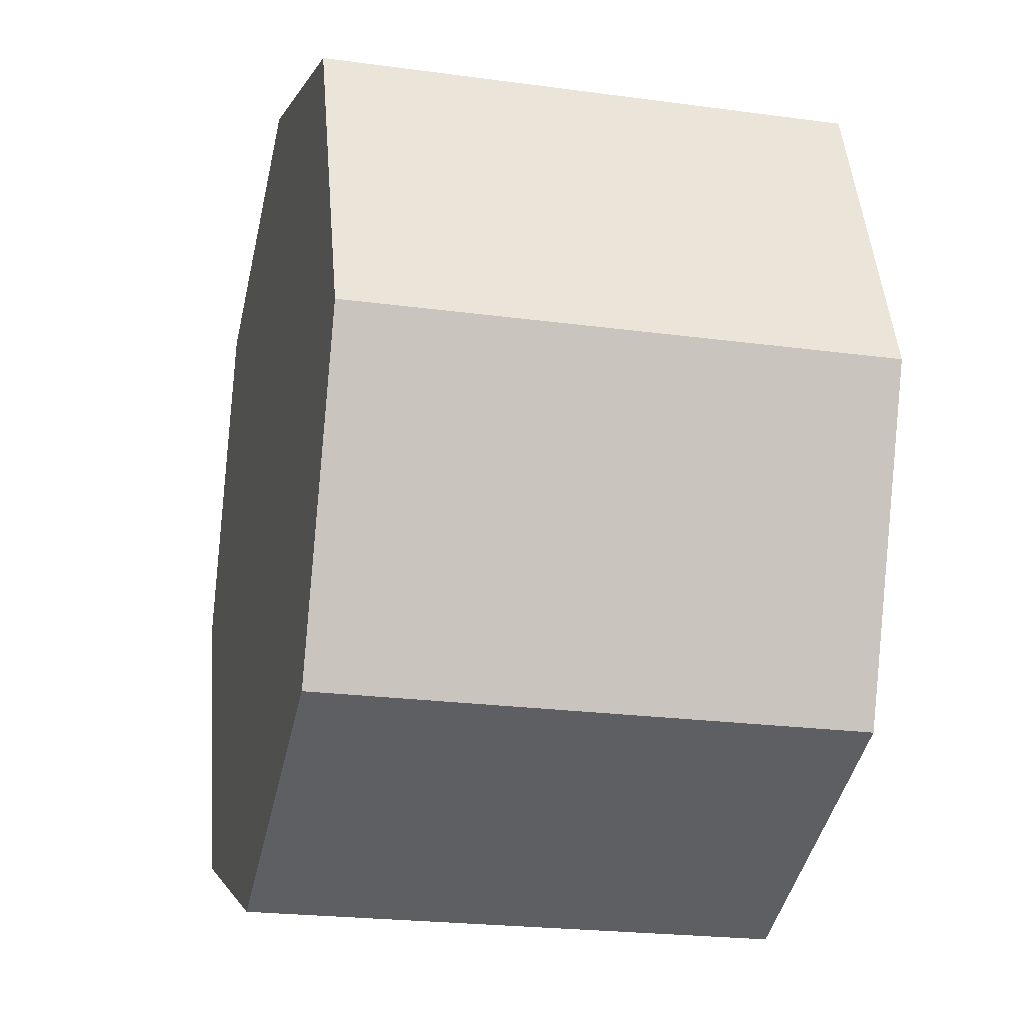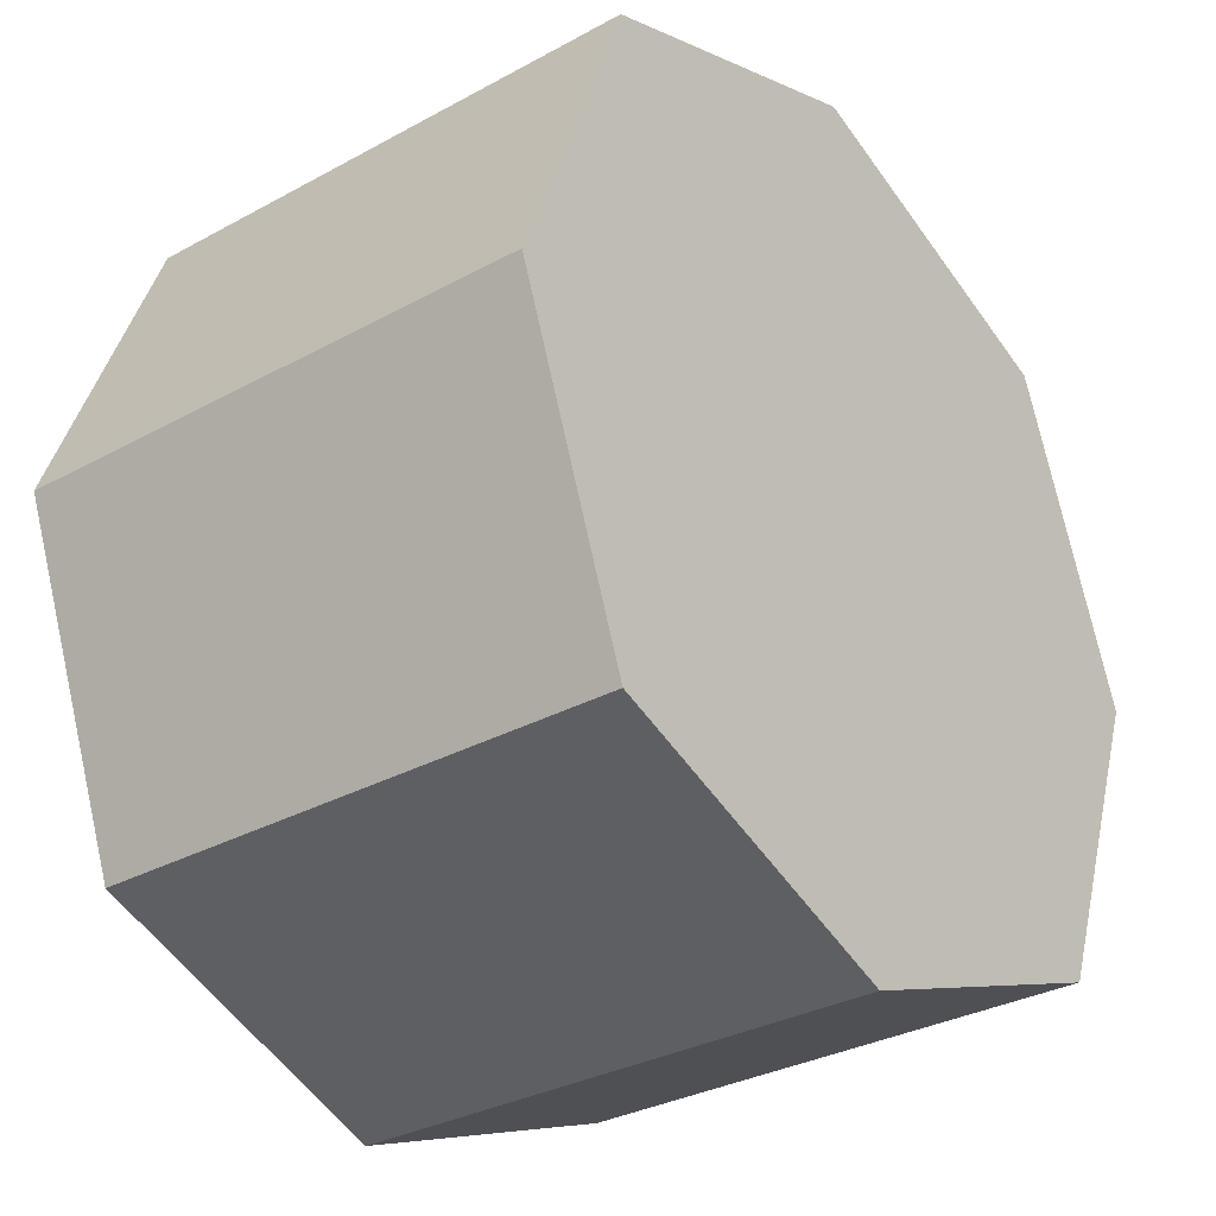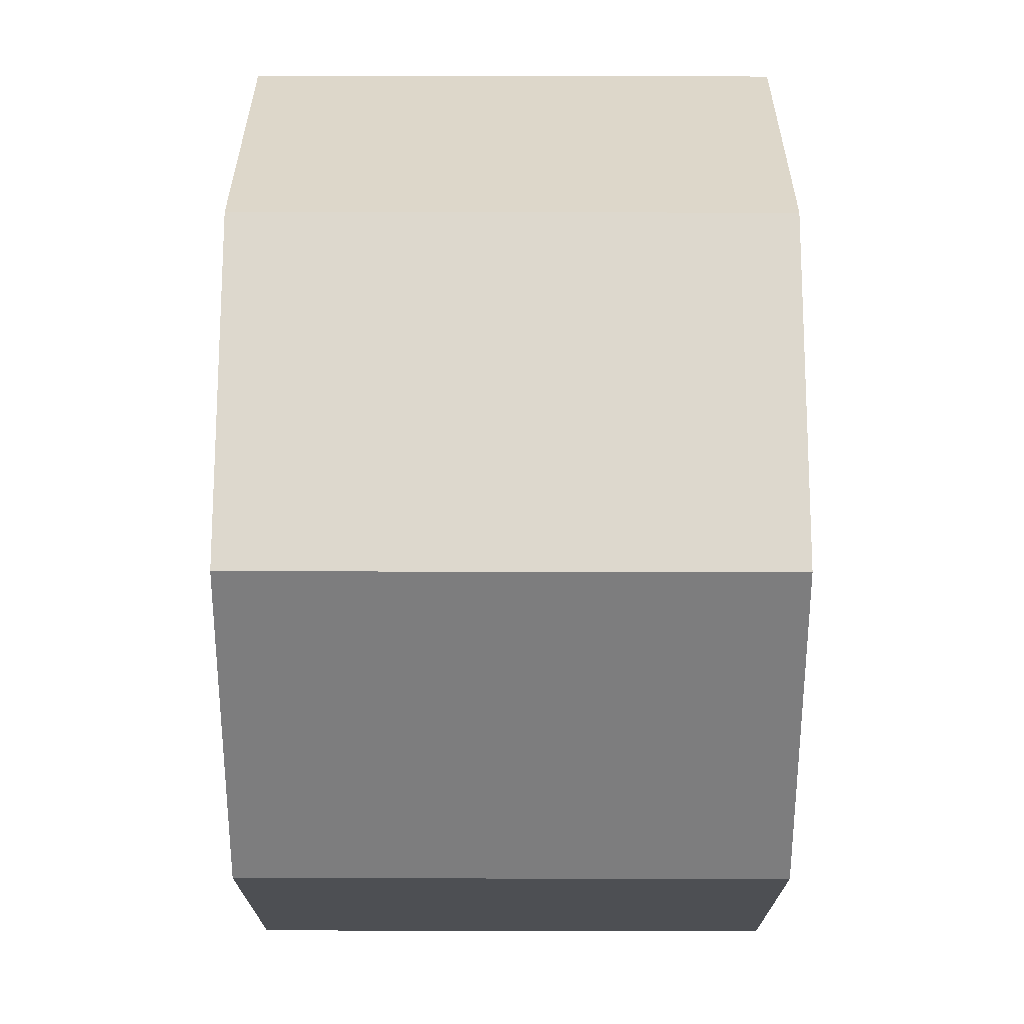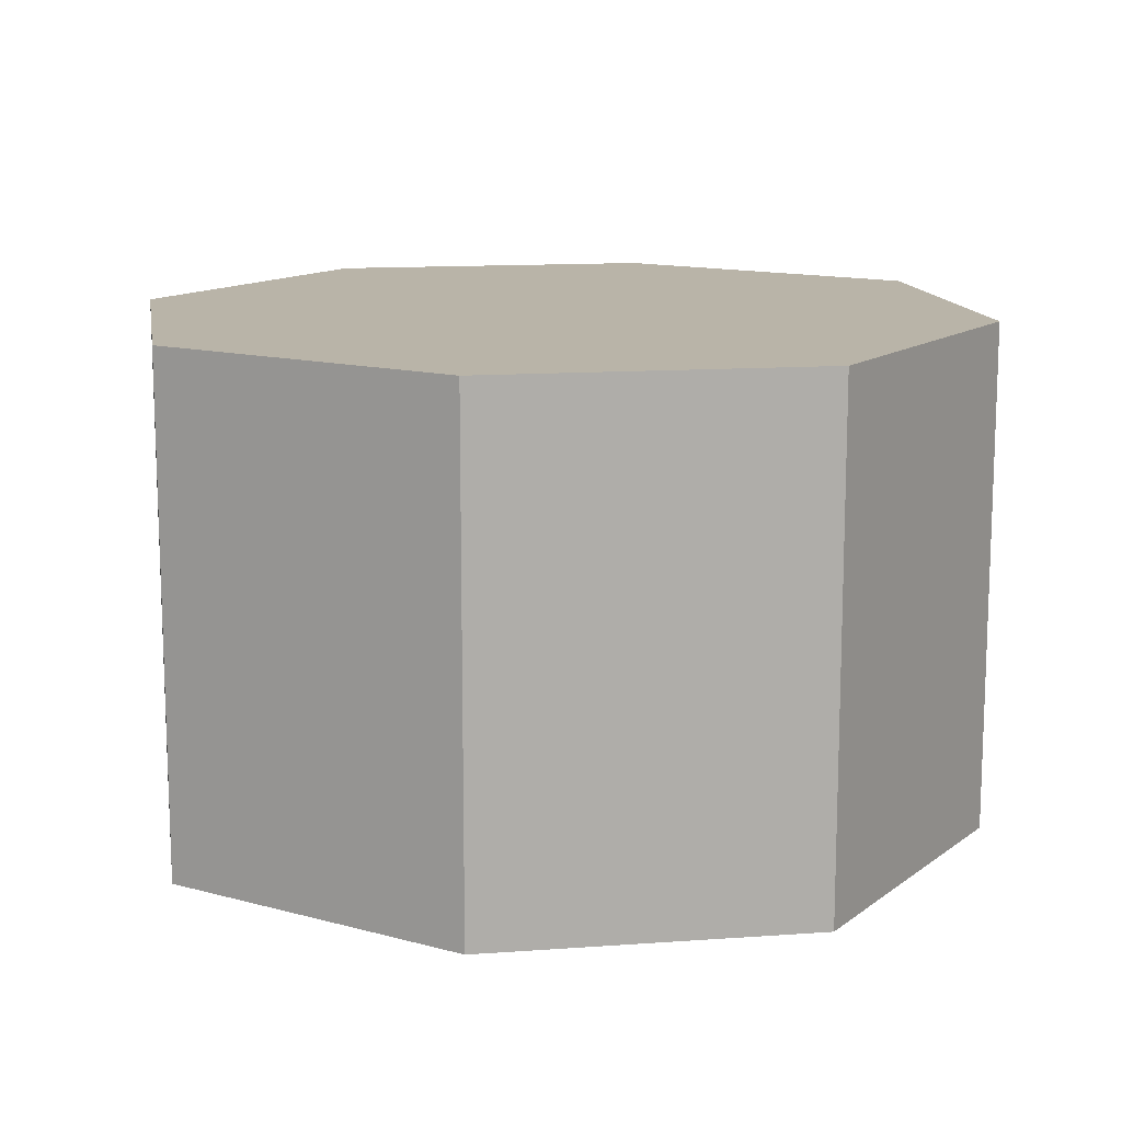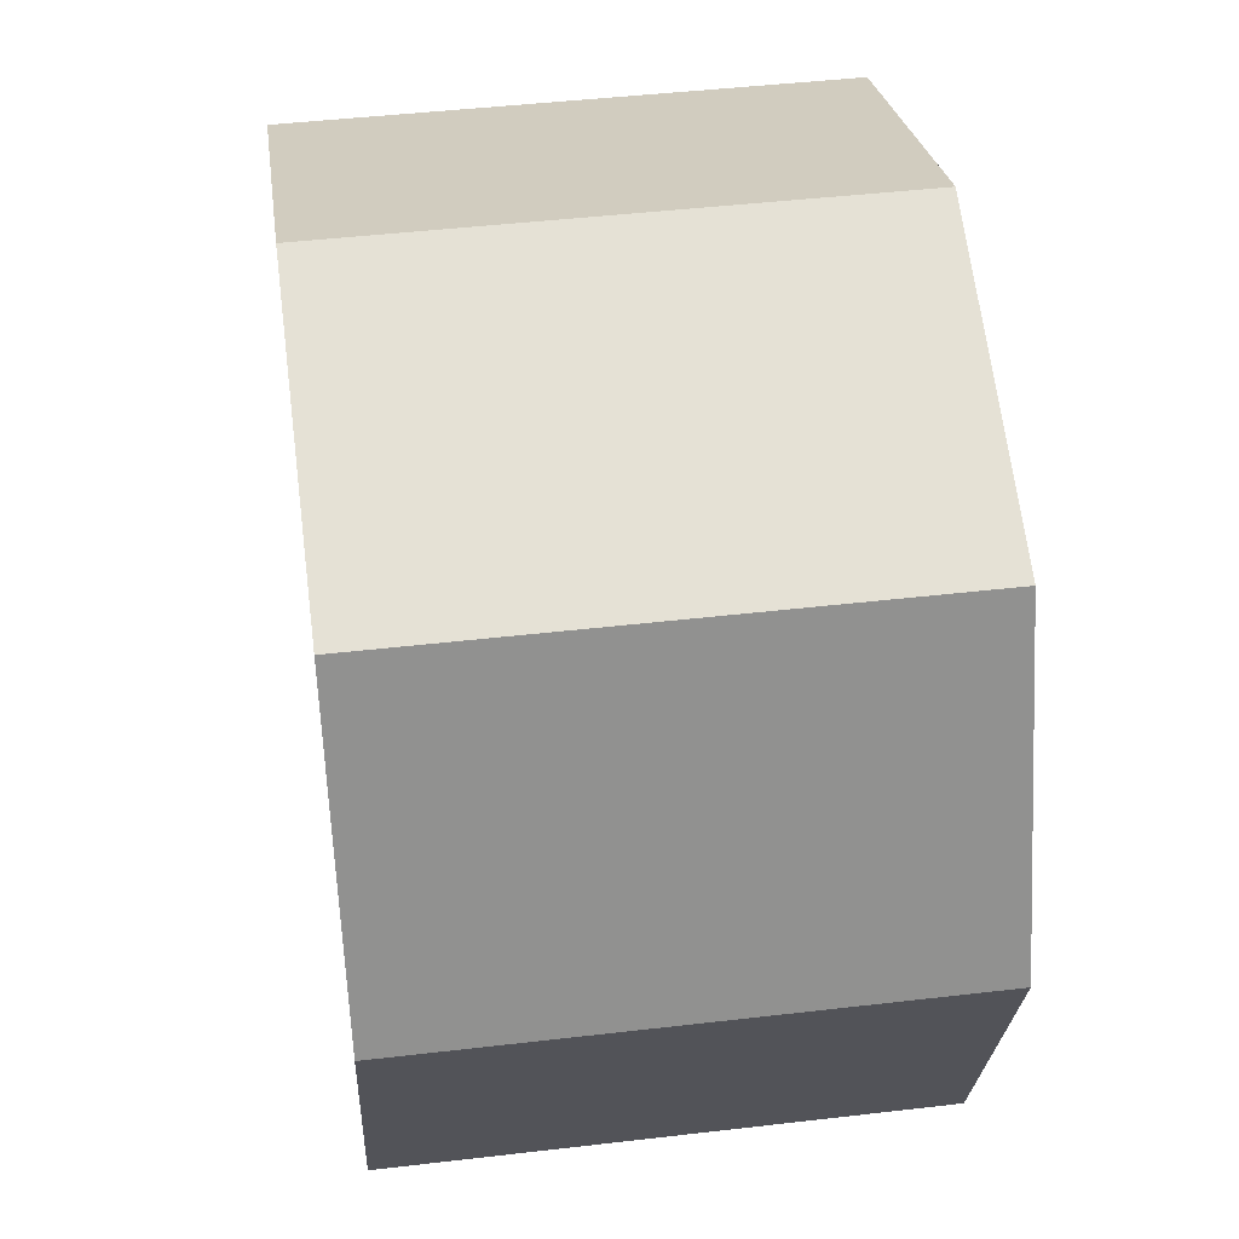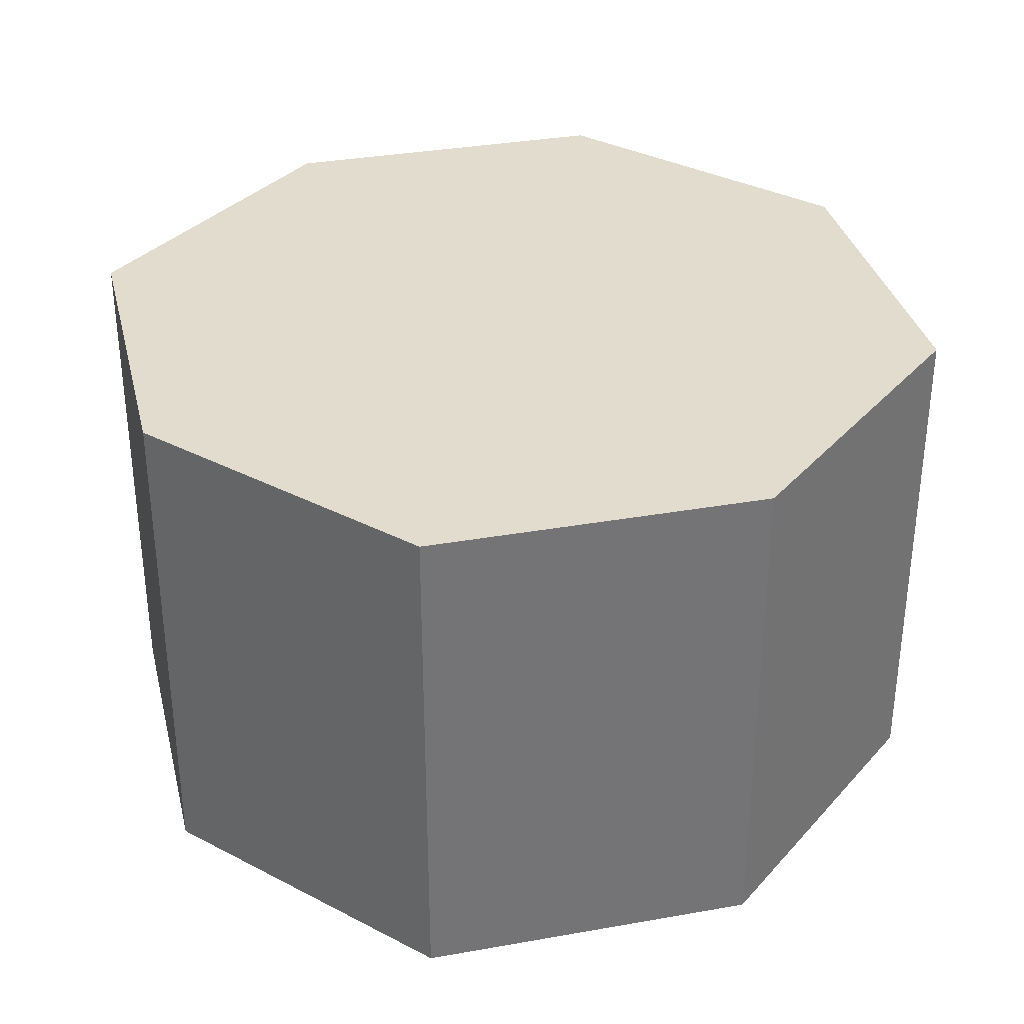
<metadata>
{"format":"obj","ext":"obj","renderer":"f3d","projection":"perspective","resolution":1024,"background":"white","views":[{"elev":-22.3,"azim":-103.3,"up":"+Z"},{"elev":-31.5,"azim":-52.1,"up":"+Z"},{"elev":51.6,"azim":-89.9,"up":"+Z"},{"elev":13.1,"azim":101.3,"up":"+Y"},{"elev":45.3,"azim":82.3,"up":"+Z"},{"elev":34.1,"azim":55.8,"up":"+Y"}]}
</metadata>
<code>
o Cube
v 0.6096 -0.5 -0.6096
v -0.6096 -0.5 0.6096
v 0.6096 -0.5 0.6096
v -0.6096 -0.5 -0.6096
v 0 -0.5 0.8395
v -0.8395 -0.5 -0
v 0.8395 -0.5 -0
v 0 -0.5 -0.8395
v 0.6096 0.5 -0.6096
v -0.6096 0.5 0.6096
v 0.6096 0.5 0.6096
v -0.6096 0.5 -0.6096
v 0 0.5 0.8395
v -0.8395 0.5 -0
v 0.8395 0.5 -0
v 0 0.5 -0.8395
f 8 7 5
f 14 15 16
f 4 16 8
f 1 15 7
f 2 14 6
f 3 13 5
f 8 9 1
f 7 11 3
f 6 12 4
f 2 13 10
f 3 5 7
f 5 2 6
f 8 6 4
f 5 6 8
f 8 1 7
f 10 13 14
f 13 11 15
f 15 9 16
f 16 12 14
f 13 15 14
f 4 12 16
f 1 9 15
f 2 10 14
f 3 11 13
f 8 16 9
f 7 15 11
f 6 14 12
f 2 5 13

</code>
